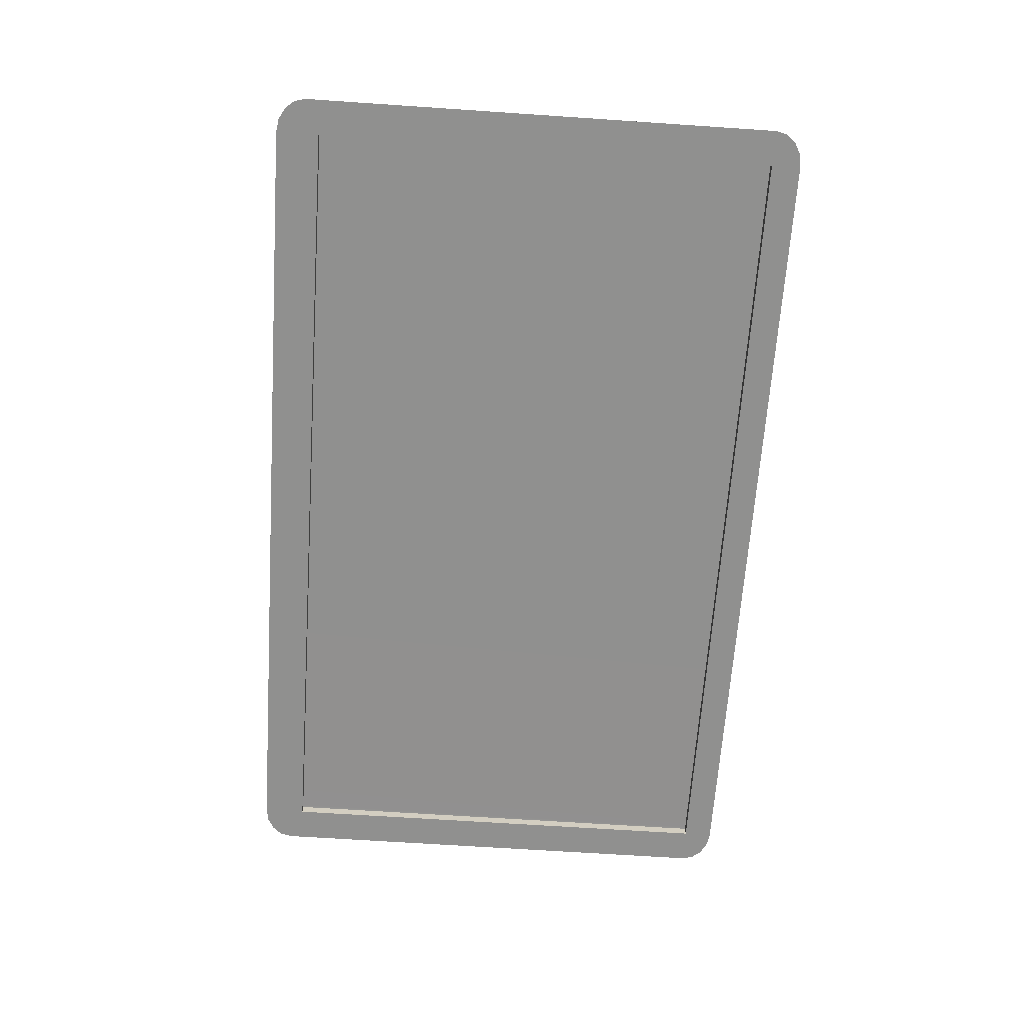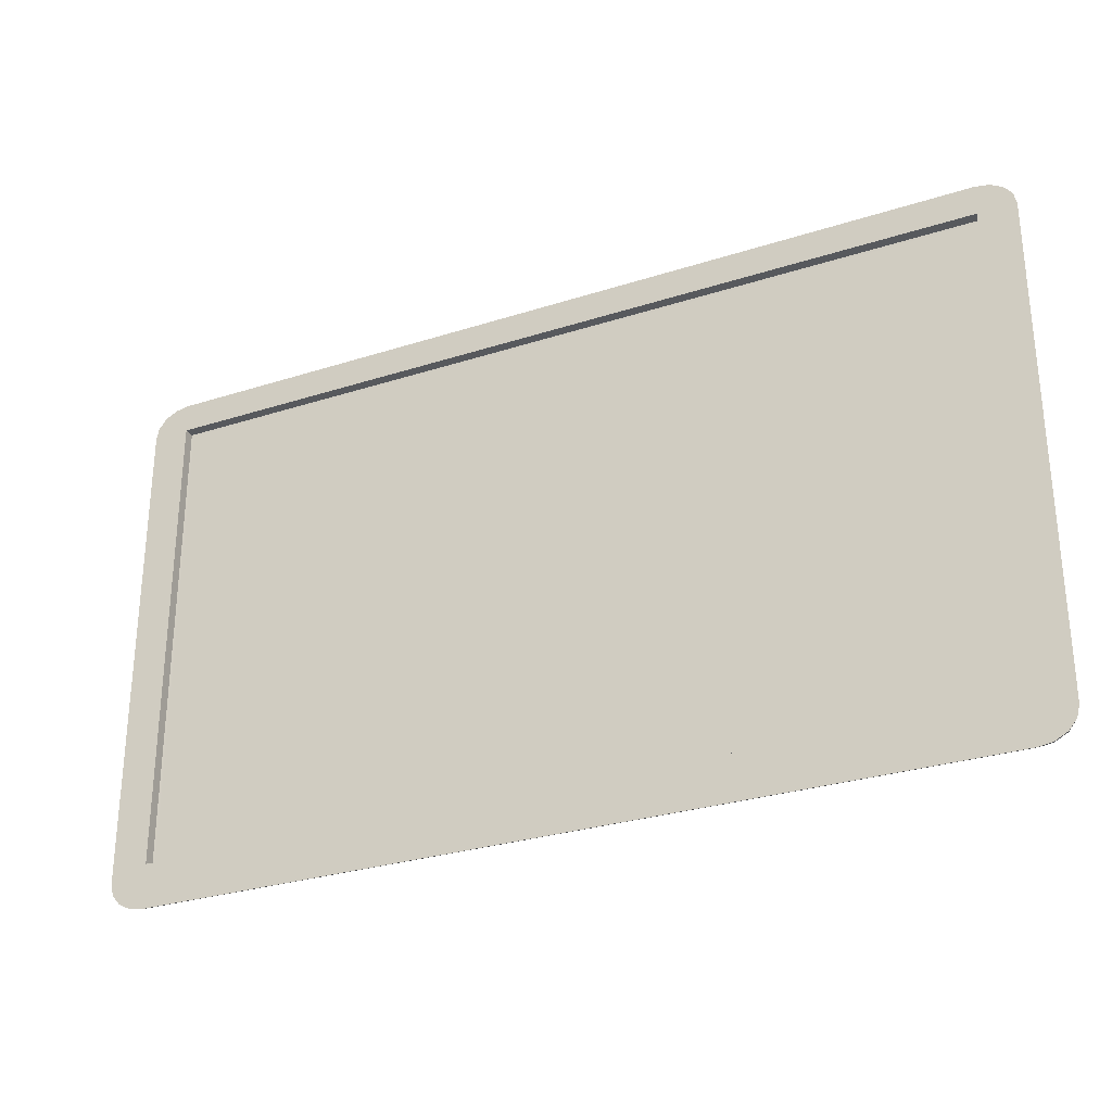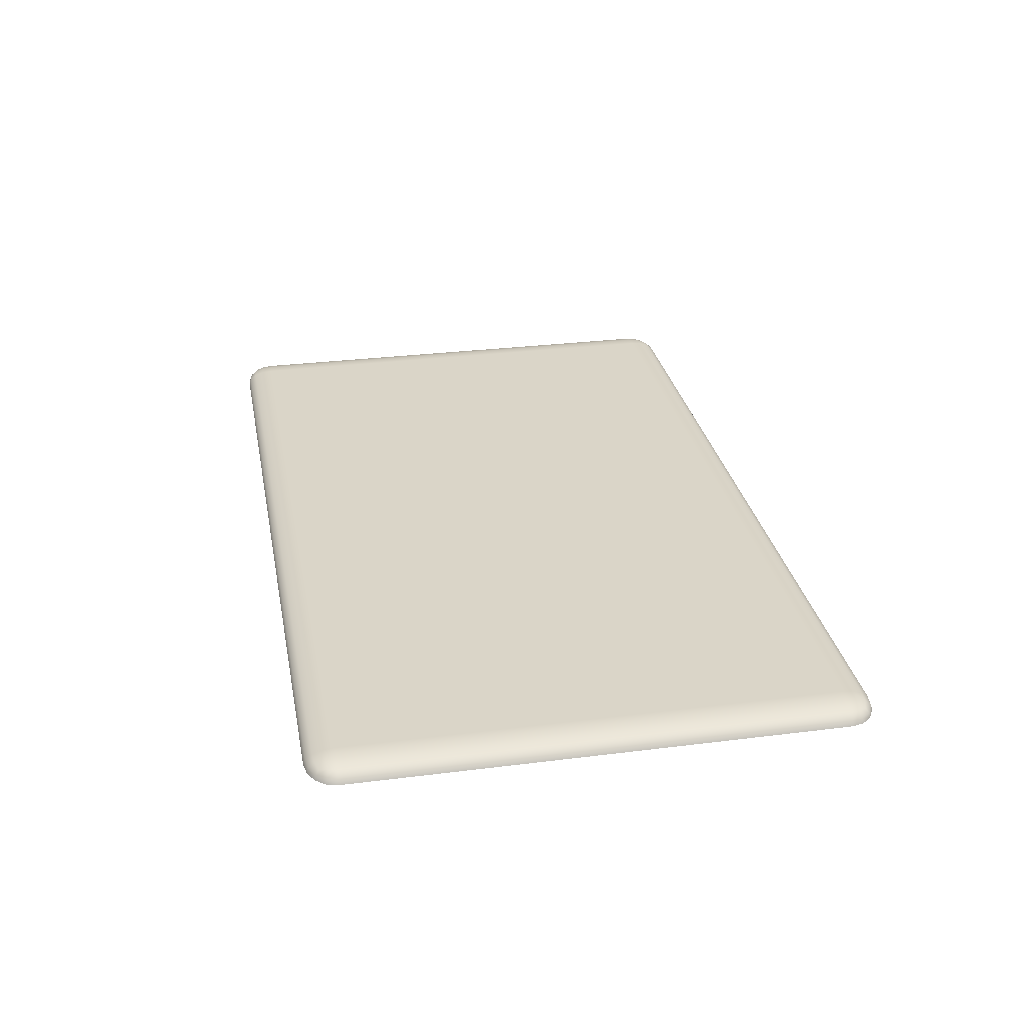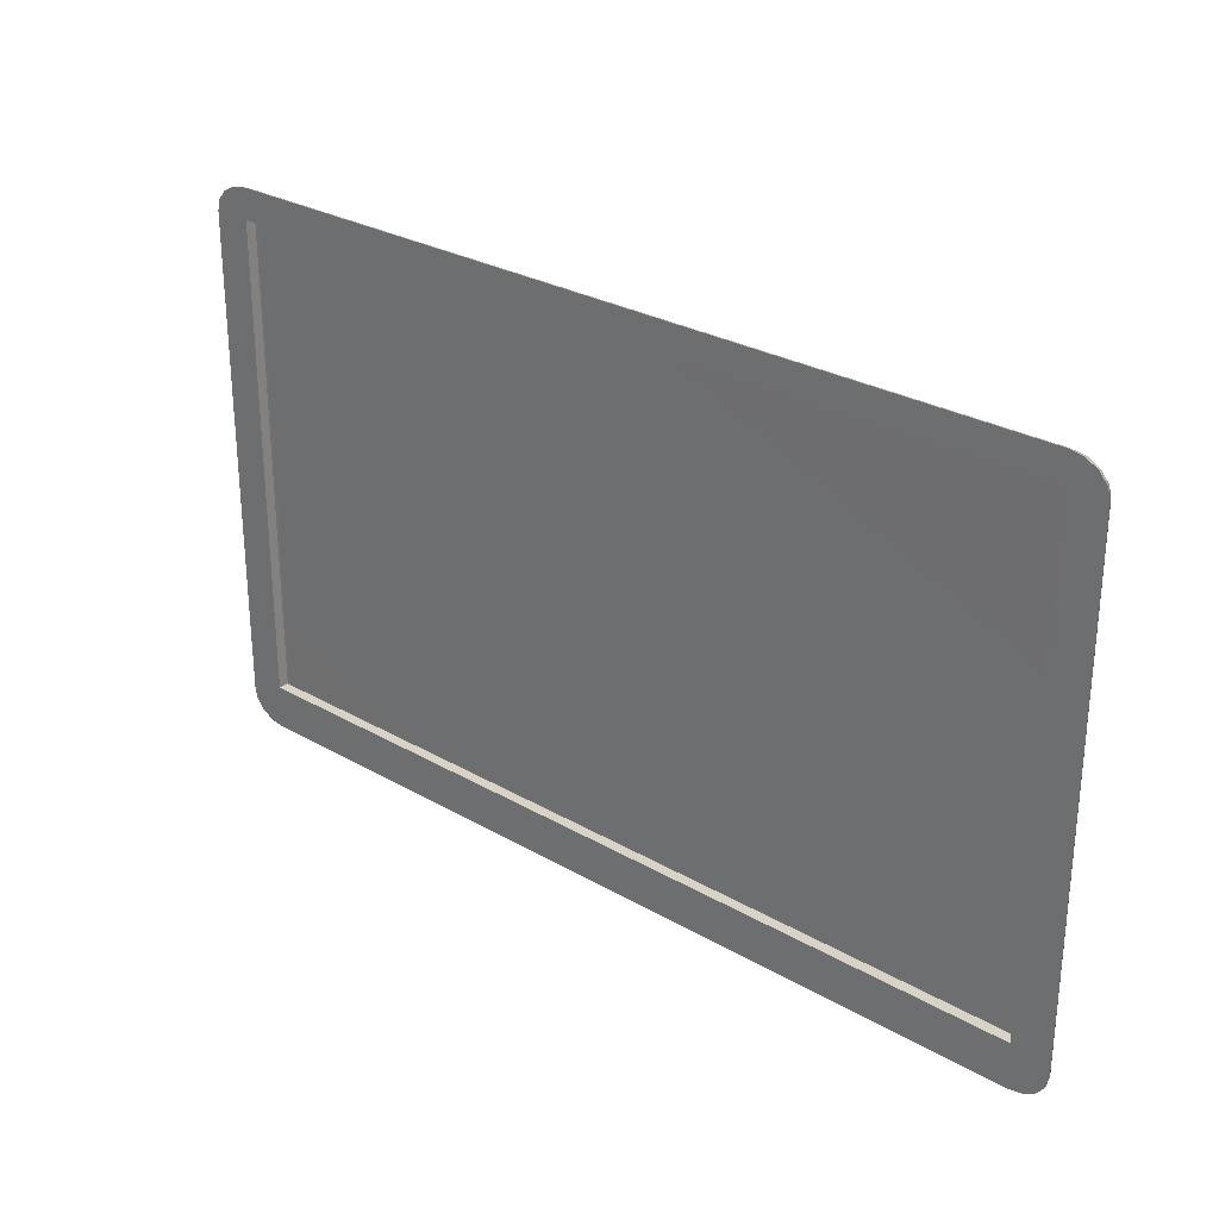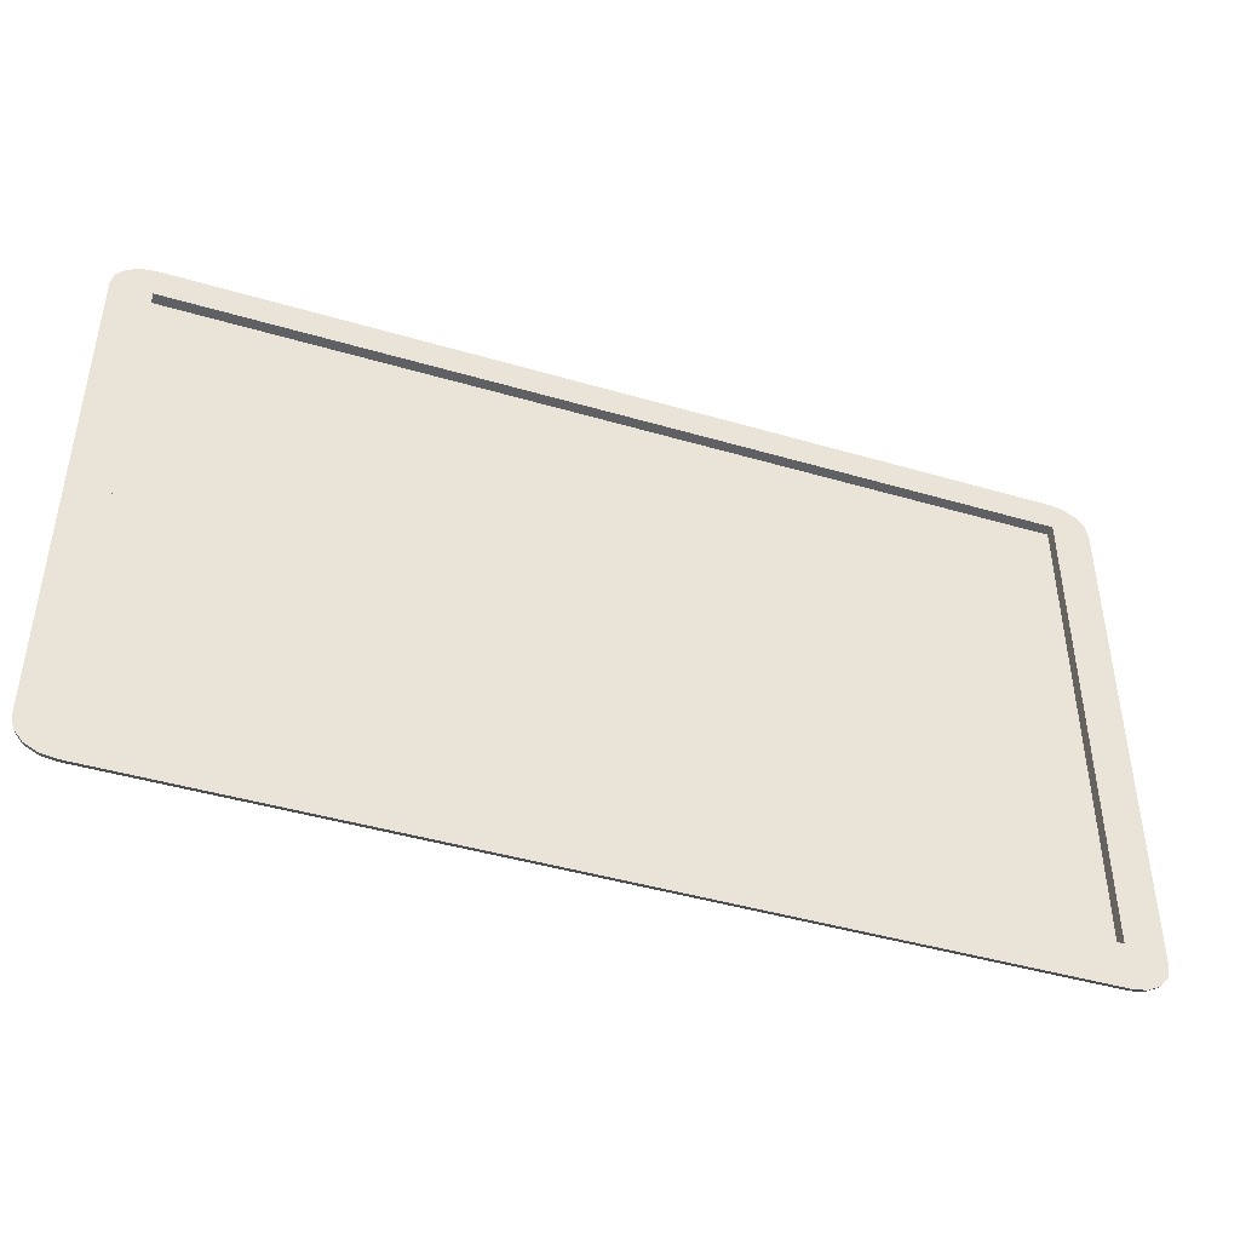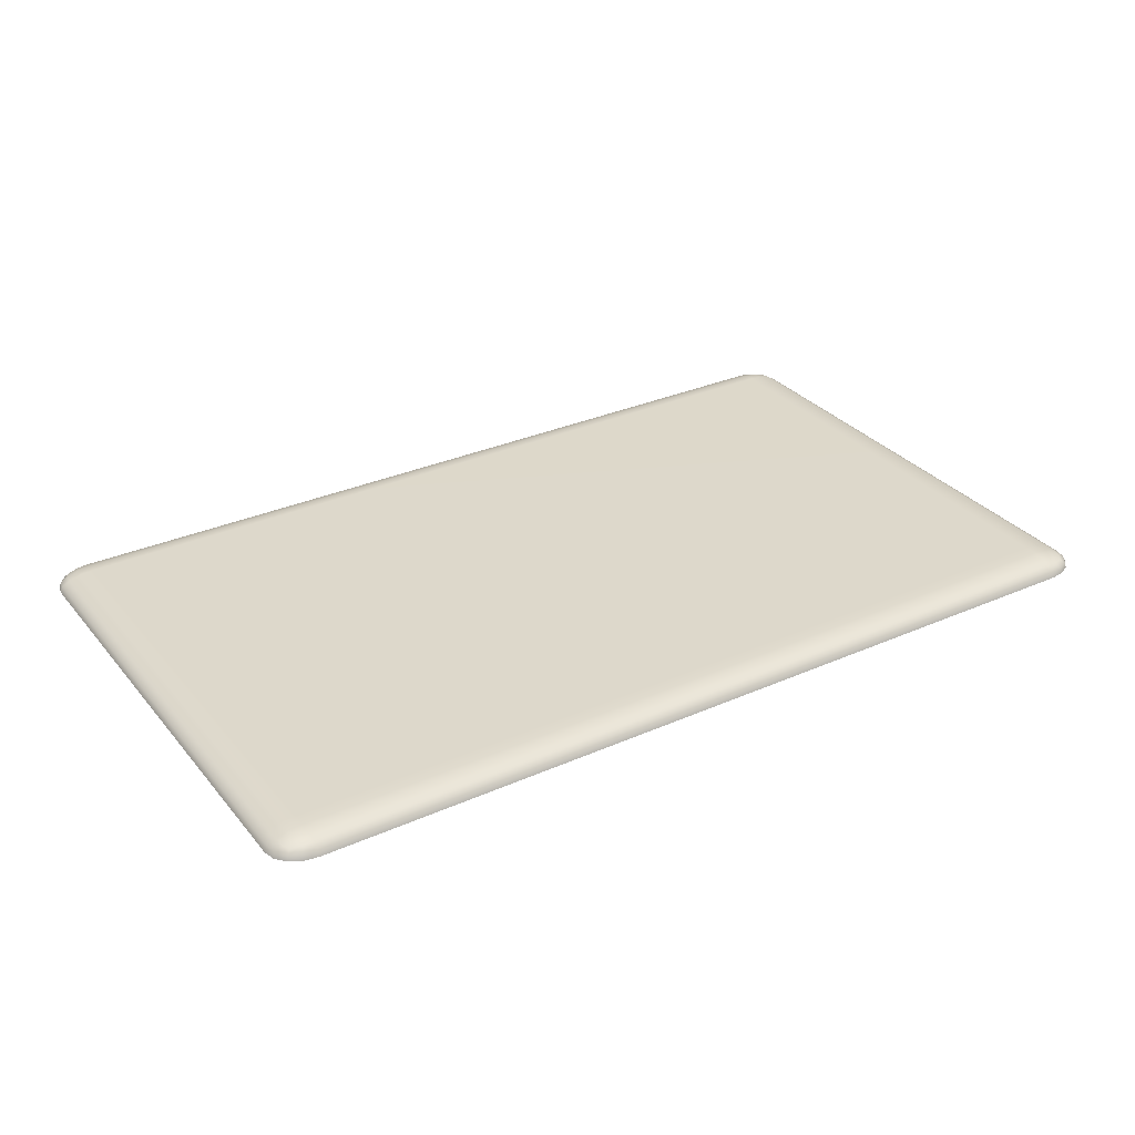
<metadata>
{"format":"obj","ext":"obj","renderer":"f3d","projection":"perspective","resolution":1024,"background":"white","views":[{"elev":-65.6,"azim":-93.9,"up":"+Y"},{"elev":-29.0,"azim":25.6,"up":"+Z"},{"elev":29.3,"azim":79.4,"up":"+Y"},{"elev":28.1,"azim":41.2,"up":"+Z"},{"elev":-44.1,"azim":-19.0,"up":"+Z"},{"elev":31.2,"azim":147.7,"up":"+Y"}]}
</metadata>
<code>
o LidMeshLaptopLid_14_0_GeomSubset_0
v -0.000632 0.1366 -0.133
v 0.000632 0.1366 -0.133
v -0.000632 0.1379 -0.133
v 0.000632 0.1379 -0.133
v -0.000632 0.1366 -0.133
v 0.000632 0.1366 -0.133
v -0.000632 0.1379 -0.133
v 0.000632 0.1379 -0.133
v -0.000632 0.1366 -0.133
v 0.000632 0.1366 -0.133
v -0.000632 0.1379 -0.133
v 0.000632 0.1379 -0.133
v -0.000632 0.1366 -0.133
v 0.000632 0.1366 -0.133
v -0.000632 0.1379 -0.133
v 0.000632 0.1379 -0.133
v -0.000632 0.1366 -0.133
v 0.000632 0.1366 -0.133
v -0.000632 0.1379 -0.133
v 0.000632 0.1379 -0.133
v -0.000632 0.1366 -0.133
v 0.000632 0.1366 -0.133
v -0.000632 0.1379 -0.133
v 0.000632 0.1379 -0.133
v -0.2287 0.1348 -0.1262
v -0.2286 0.1347 -0.1262
v -0.2286 0.1347 0.1418
v -0.2287 0.1348 0.1418
v -0.2285 0.1348 -0.1275
v -0.2284 0.1347 -0.1274
v -0.2279 0.1348 -0.1285
v -0.2278 0.1347 -0.1284
v -0.227 0.1348 -0.1292
v -0.2269 0.1347 -0.1291
v -0.2258 0.1348 -0.1294
v -0.2258 0.1347 -0.1293
v 2e-06 0.1347 -0.1293
v -2e-06 0.1348 -0.1294
v 0.2266 0.1348 -0.1294
v 0.2266 0.1347 -0.1293
v 0.2278 0.1348 -0.1292
v 0.2277 0.1347 -0.1291
v 0.2287 0.1348 -0.1285
v 0.2286 0.1347 -0.1284
v 0.2293 0.1348 -0.1275
v 0.2292 0.1347 -0.1274
v 0.2295 0.1348 -0.1262
v 0.2294 0.1347 -0.1262
v 0.2295 0.1348 0.1418
v 0.2294 0.1347 0.1418
v 0.2223 0.1347 -0.1276
v 0.2223 0.1348 -0.1275
v 2e-06 0.1348 -0.1275
v -2e-06 0.1347 -0.1276
v 0.224 0.1347 -0.1273
v 0.2239 0.1348 -0.1272
v 0.2254 0.1347 -0.1262
v 0.2254 0.1348 -0.1261
v 0.2264 0.1347 -0.1246
v 0.2263 0.1348 -0.1245
v 0.2267 0.1347 -0.1228
v 0.2266 0.1348 -0.1228
v 0.2267 0.1347 0.1383
v 0.2266 0.1348 0.1383
v 2e-06 0.1347 0.1432
v -2e-06 0.1348 0.1431
v 0.2223 0.1348 0.1431
v 0.2224 0.1347 0.1432
v -0.2215 0.1347 0.1432
v -0.2215 0.1348 0.1431
v -0.2232 0.1347 0.1429
v -0.2231 0.1348 0.1428
v -0.2246 0.1347 0.1418
v -0.2246 0.1348 0.1417
v -0.2256 0.1347 0.1402
v -0.2255 0.1348 0.1401
v -0.2259 0.1347 0.1383
v -0.2258 0.1348 0.1383
v -0.2259 0.1347 -0.1228
v -0.2258 0.1348 -0.1228
v -0.2285 0.1348 0.1431
v -0.2284 0.1347 0.143
v -0.2278 0.1347 0.144
v -0.2279 0.1348 0.1441
v -0.2269 0.1347 0.1446
v -0.227 0.1348 0.1447
v -0.2258 0.1347 0.1449
v -0.2258 0.1348 0.145
v 2e-06 0.1348 0.145
v -2e-06 0.1347 0.1449
v 0.2266 0.1347 0.1449
v 0.2266 0.1348 0.145
v 0.2278 0.1348 0.1447
v 0.2277 0.1347 0.1446
v 0.2286 0.1347 0.144
v 0.2287 0.1348 0.1441
v 0.2292 0.1347 0.143
v 0.2293 0.1348 0.143
v -0.2215 0.1348 -0.1275
v -0.2216 0.1347 -0.1276
v -0.2231 0.1348 -0.1272
v -0.2232 0.1347 -0.1273
v -0.2246 0.1348 -0.1261
v -0.2246 0.1347 -0.1262
v -0.2255 0.1348 -0.1245
v -0.2256 0.1347 -0.1246
v 0.2264 0.1347 0.1402
v 0.2263 0.1348 0.1401
v 0.2254 0.1347 0.1418
v 0.2254 0.1348 0.1417
v 0.224 0.1347 0.1429
v 0.2239 0.1348 0.1428
v -0.2287 0.1358 -0.1262
v -0.2285 0.1358 -0.1275
v -0.2279 0.1358 -0.1285
v -0.227 0.1358 -0.1292
v -0.2258 0.1358 -0.1294
v 0.2266 0.1358 -0.1294
v 0.2278 0.1358 -0.1292
v 0.2287 0.1358 -0.1285
v 0.2293 0.1358 -0.1275
v 0.2295 0.1358 -0.1262
v -0.2285 0.1358 0.1431
v -0.2287 0.1358 0.1418
v -0.2279 0.1358 0.1441
v -0.227 0.1358 0.1447
v -0.2258 0.1358 0.145
v 0.2278 0.1358 0.1447
v 0.2266 0.1358 0.145
v 0.2287 0.1358 0.1441
v 0.2293 0.1358 0.143
v 0.2295 0.1358 0.1418
v 0 0.1353 -0.1275
v 0.2223 0.1353 -0.1275
v 0 0.1353 0.1431
v 0.2223 0.1353 0.1431
v 0.2266 0.1353 -0.1228
v 0.2266 0.1353 0.1383
v -0.2258 0.1353 0.1383
v -0.2258 0.1353 -0.1228
v 0 0.1358 -0.1294
v 0 0.1358 0.145
v -0.2255 0.1353 -0.1245
v -0.2246 0.1353 -0.1261
v -0.2231 0.1353 -0.1272
v -0.2215 0.1353 -0.1275
v 0.2263 0.1353 -0.1245
v 0.2254 0.1353 -0.1261
v 0.2239 0.1353 -0.1272
v -0.2255 0.1353 0.1401
v -0.2246 0.1353 0.1417
v -0.2231 0.1353 0.1428
v -0.2215 0.1353 0.1431
v 0.2263 0.1353 0.1401
v 0.2254 0.1353 0.1417
v 0.2239 0.1353 0.1428
v -0.2268 0.1428 0.1358
v -0.2331 0.1412 0.1358
v -0.2373 0.1387 0.1358
v -0.2194 0.1387 0.1503
v -0.2194 0.1412 0.1469
v -0.2194 0.1428 0.1418
v -0.2194 0.1434 0.1358
v 0.2373 0.1387 0.1358
v 0.2331 0.1412 0.1358
v 0.2268 0.1428 0.1358
v 0.2194 0.1434 0.1358
v 0.2194 0.1428 0.1418
v 0.2194 0.1412 0.1469
v 0.2194 0.1387 0.1503
v -0.2373 0.1387 -0.1203
v -0.2331 0.1412 -0.1203
v -0.2268 0.1428 -0.1203
v -0.2194 0.1434 -0.1203
v -0.2194 0.1428 -0.1263
v -0.2194 0.1412 -0.1314
v -0.2194 0.1387 -0.1348
v 0.2194 0.1387 -0.1348
v 0.2194 0.1412 -0.1314
v 0.2194 0.1428 -0.1263
v 0.2194 0.1434 -0.1203
v 0.2268 0.1428 -0.1203
v 0.2331 0.1412 -0.1203
v 0.2373 0.1387 -0.1203
v -0.2261 0.1424 0.1412
v -0.2325 0.1409 0.1404
v -0.2363 0.1384 0.1412
v -0.2325 0.138 0.1464
v -0.2261 0.1384 0.1494
v -0.2251 0.1409 0.1464
v -0.2306 0.1402 0.1448
v 0.2261 0.1384 0.1494
v 0.2325 0.138 0.1464
v 0.2363 0.1384 0.1412
v 0.2325 0.1409 0.1404
v 0.2261 0.1424 0.1412
v 0.2251 0.1409 0.1464
v 0.2306 0.1402 0.1448
v -0.2261 0.1384 -0.134
v -0.2325 0.138 -0.1309
v -0.2363 0.1384 -0.1257
v -0.2325 0.1409 -0.1249
v -0.2261 0.1424 -0.1257
v -0.2251 0.1409 -0.1309
v -0.2306 0.1402 -0.1294
v 0.2363 0.1384 -0.1257
v 0.2325 0.138 -0.1309
v 0.2261 0.1384 -0.134
v 0.2251 0.1409 -0.1309
v 0.2261 0.1424 -0.1257
v 0.2325 0.1409 -0.1249
v 0.2306 0.1402 -0.1294
v -0.2387 0.1357 -0.1203
v -0.2387 0.1357 0.1358
v -0.2194 0.1357 0.1514
v 0.2194 0.1357 0.1514
v 0.2387 0.1357 0.1358
v 0.2387 0.1357 -0.1203
v 0.2194 0.1357 -0.136
v -0.2194 0.1357 -0.136
v -0.2373 0.1357 0.1418
v -0.2331 0.1357 0.1469
v -0.2268 0.1357 0.1503
v 0.2268 0.1357 0.1503
v 0.2331 0.1357 0.1469
v 0.2373 0.1357 0.1418
v -0.2268 0.1357 -0.1348
v -0.2331 0.1357 -0.1314
v -0.2373 0.1357 -0.1263
v 0.2373 0.1357 -0.1263
v 0.2331 0.1357 -0.1314
v 0.2268 0.1357 -0.1348
v 0.2194 0.1357 -0.1263
v 0.2268 0.1357 -0.1263
v 0.2268 0.1357 -0.1203
v 0.2194 0.1357 -0.1203
v 0.2194 0.1357 0.1358
v 0.2268 0.1357 0.1358
v 0.2268 0.1357 0.1418
v 0.2194 0.1357 0.1418
v -0.2268 0.1357 -0.1263
v -0.2194 0.1357 -0.1263
v -0.2194 0.1357 -0.1203
v -0.2268 0.1357 -0.1203
v -0.2268 0.1357 0.1358
v -0.2194 0.1357 0.1358
v -0.2194 0.1357 0.1418
v -0.2268 0.1357 0.1418
v 0.2387 0.1357 -0.113
v 0.2373 0.1387 -0.113
v 0.2331 0.1412 -0.113
v 0.2268 0.1428 -0.113
v 0.2194 0.1434 -0.113
v -0.2194 0.1434 -0.113
v -0.2268 0.1428 -0.113
v -0.2331 0.1412 -0.113
v -0.2373 0.1387 -0.113
v -0.2387 0.1357 -0.113
v -0.2268 0.1357 -0.113
v -0.2194 0.1357 -0.113
v 0.2194 0.1357 -0.113
v 0.2268 0.1357 -0.113
v 0 0.1357 -0.113
v 0 0.1357 0.1358
v 0 0.1357 0.1418
v 0 0.1357 0.1514
v 0 0.1387 0.1503
v 0 0.1412 0.1469
v 0 0.1428 0.1418
v 0 0.1434 0.1358
v 0 0.1434 -0.113
v 0 0.1434 -0.1203
v 0 0.1428 -0.1263
v 0 0.1412 -0.1314
v 0 0.1387 -0.1348
v 0 0.1357 -0.136
v 0 0.1357 -0.1263
v 0 0.1357 -0.1203
v -0.2194 0.1411 0.1358
v -0.2194 0.1411 -0.113
v 0 0.1411 -0.113
v 0 0.1411 0.1358
v 0.2194 0.1411 -0.113
v 0.2194 0.1411 0.1358
v 0.04354 0.146 -0.03908
v -0.04354 0.146 -0.03908
v 0.04354 0.146 0.05224
v -0.04354 0.146 0.05224
v -0.2194 0.1409 0.1358
v -0.2194 0.1409 -0.113
v 0 0.1409 -0.113
v 0 0.1409 0.1358
v 0.2194 0.1409 -0.113
v 0.2194 0.1409 0.1358
f 1 2 4 3
f 214 159 257 258
f 159 158 256 257
f 158 157 255 256
f 157 163 254 255
f 163 162 269 270
f 162 161 268 269
f 161 160 267 268
f 160 215 266 267
f 167 166 252 253
f 166 165 251 252
f 165 164 250 251
f 164 217 249 250
f 220 177 275 276
f 177 176 274 275
f 176 175 273 274
f 175 174 272 273
f 163 270 271 254
f 162 163 157 185
f 185 157 158 186
f 186 158 159 187
f 159 214 221 187
f 187 221 222 188
f 188 222 223 189
f 223 215 160 189
f 189 160 161 190
f 190 161 162 185
f 190 185 186 191
f 186 187 188 191
f 188 189 190 191
f 170 216 224 192
f 192 224 225 193
f 193 225 226 194
f 226 217 164 194
f 194 164 165 195
f 195 165 166 196
f 166 167 168 196
f 196 168 169 197
f 197 169 170 192
f 197 192 193 198
f 193 194 195 198
f 195 196 197 198
f 177 220 227 199
f 199 227 228 200
f 200 228 229 201
f 229 213 171 201
f 201 171 172 202
f 202 172 173 203
f 173 174 175 203
f 203 175 176 204
f 204 176 177 199
f 204 199 200 205
f 200 201 202 205
f 202 203 204 205
f 184 218 230 206
f 206 230 231 207
f 207 231 232 208
f 232 219 178 208
f 208 178 179 209
f 209 179 180 210
f 180 181 182 210
f 210 182 183 211
f 211 183 184 206
f 211 206 207 212
f 207 208 209 212
f 209 210 211 212
f 234 235 236 233
f 240 237 238 239
f 237 261 262 238
f 216 240 239 224
f 232 234 233 219
f 230 234 232 231
f 218 235 234 230
f 238 262 249 217
f 239 238 217 226
f 224 239 226 225
f 221 248 223 222
f 214 245 248 221
f 214 258 259 245
f 241 244 213 229
f 227 241 229 228
f 276 277 242 220
f 277 278 243 242
f 247 246 264 265
f 215 247 265 266
f 223 248 247 215
f 248 245 246 247
f 245 259 260 246
f 242 243 244 241
f 220 242 241 227
f 250 249 218 184
f 251 250 184 183
f 252 251 183 182
f 253 252 182 181
f 254 271 272 174
f 255 254 174 173
f 256 255 173 172
f 257 256 172 171
f 258 257 171 213
f 259 258 213 244
f 260 259 244 243
f 278 263 260 243
f 262 261 236 235
f 249 262 235 218
f 265 264 237 240
f 266 265 240 216
f 267 266 216 170
f 268 267 170 169
f 269 268 169 168
f 270 269 168 167
f 271 270 167 253
f 272 271 253 181
f 273 272 181 180
f 274 273 180 179
f 275 274 179 178
f 276 275 178 219
f 219 233 277 276
f 233 236 278 277
f 261 263 278 236
f 246 260 280 279
f 260 263 281 280
f 264 246 279 282
f 263 261 283 281
f 261 237 284 283
f 237 264 282 284

</code>
